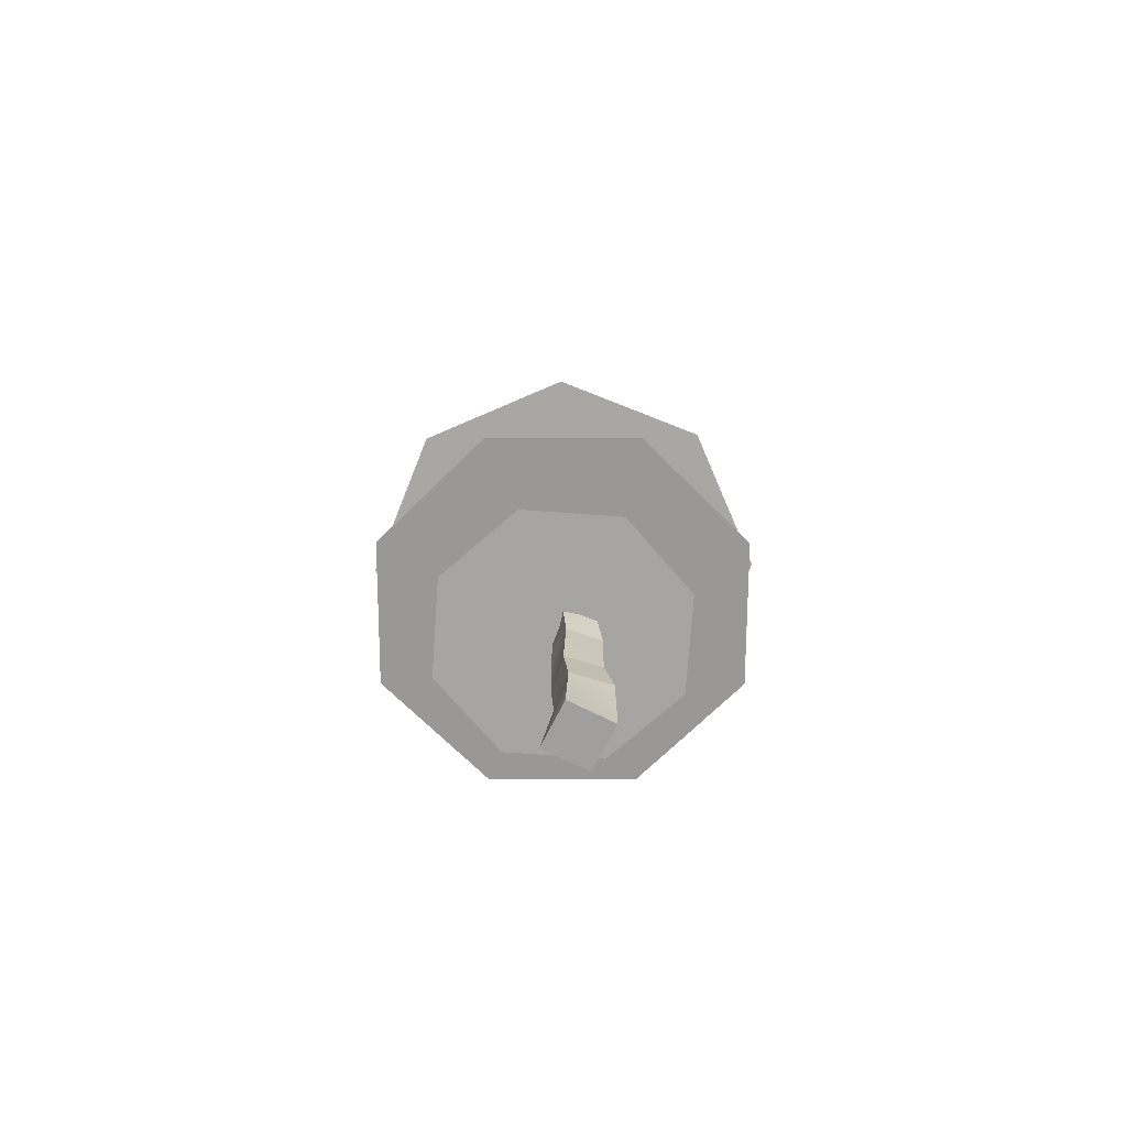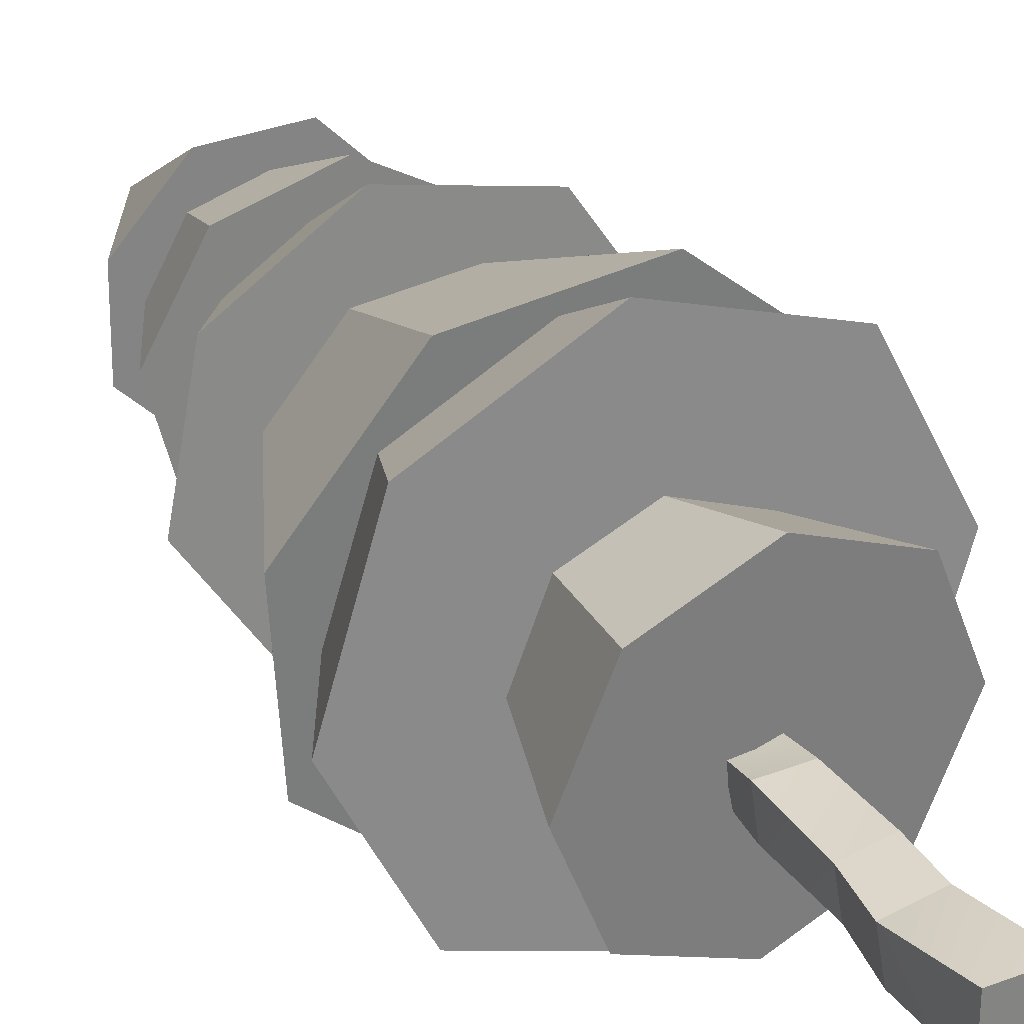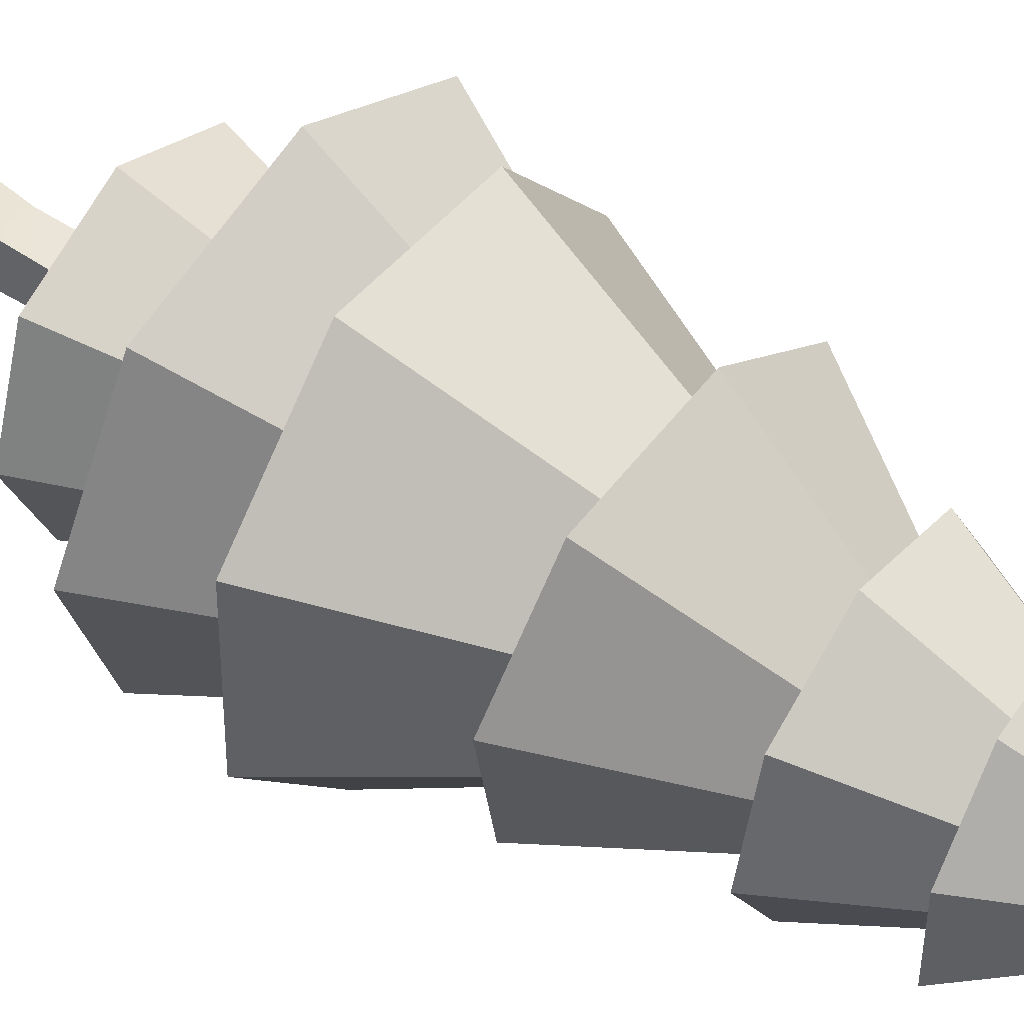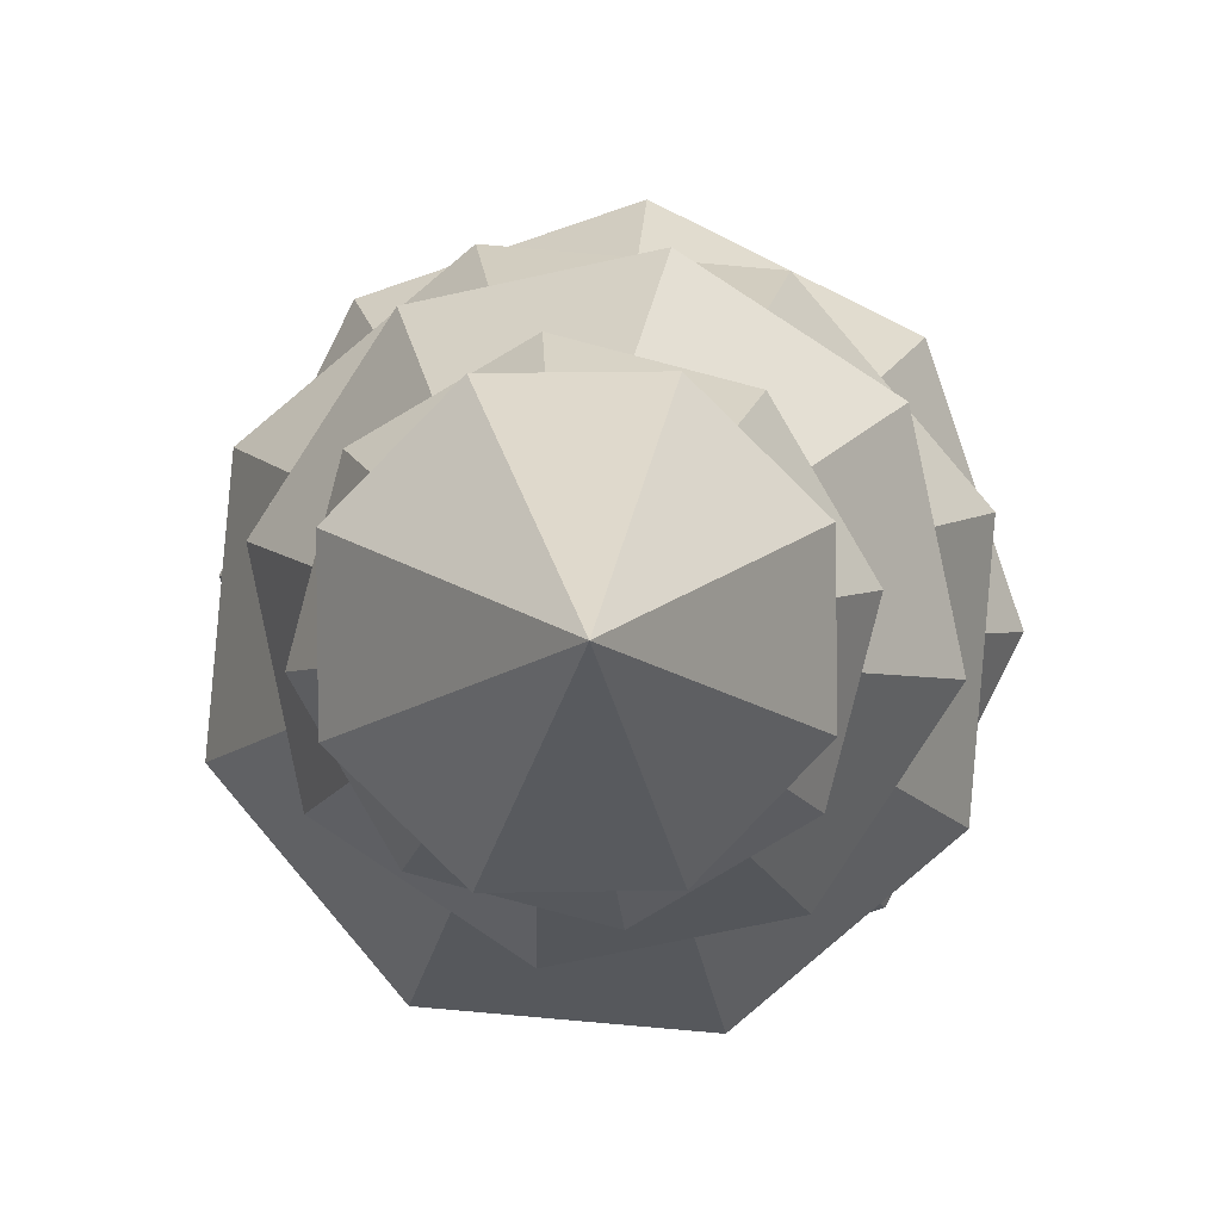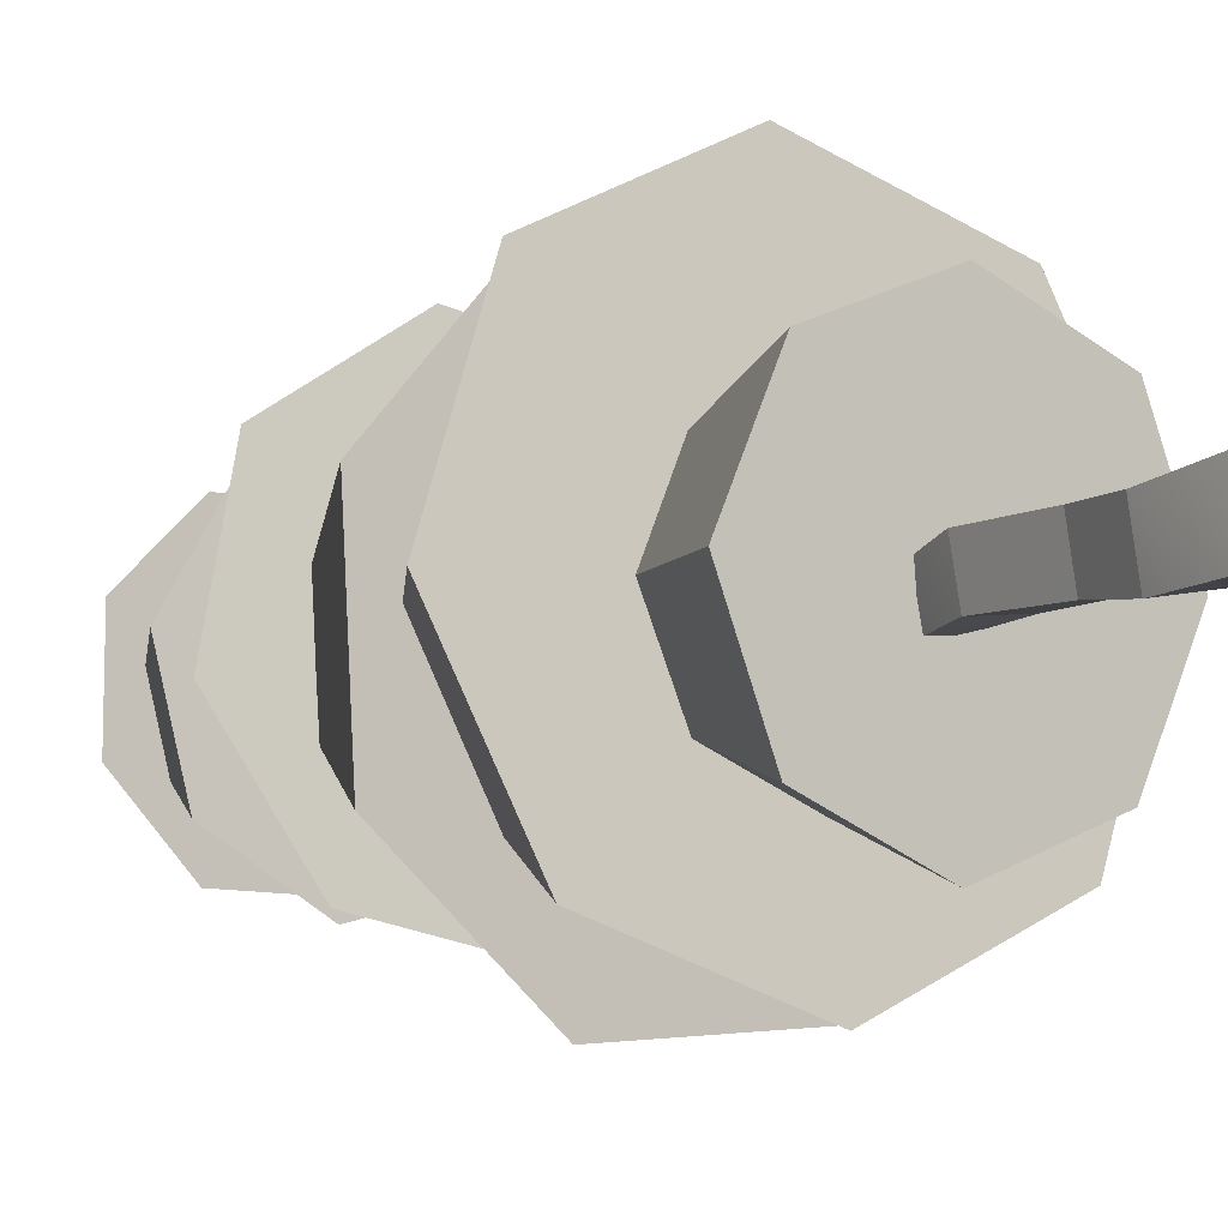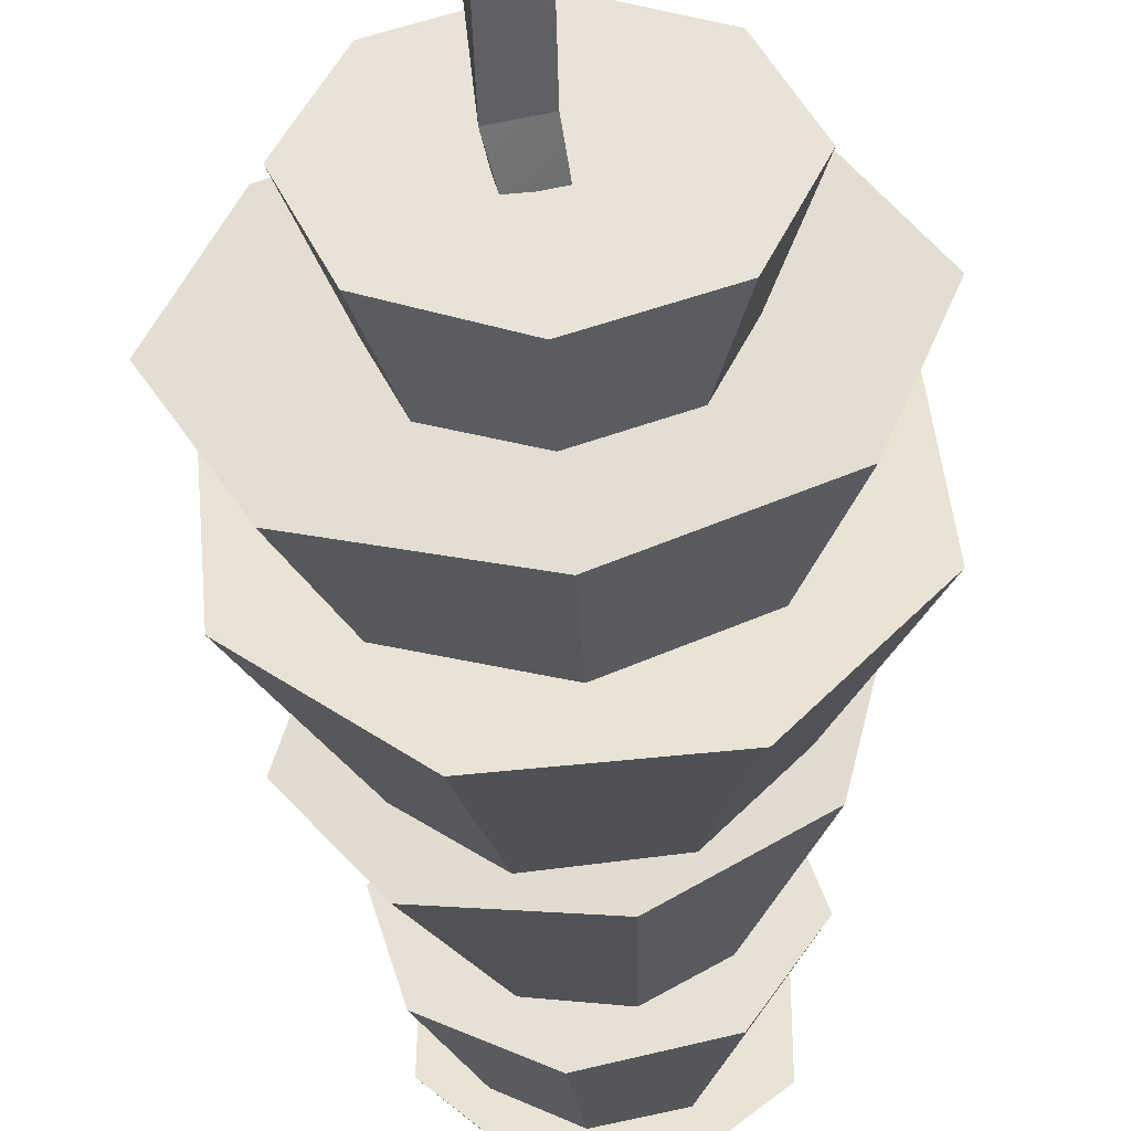
<metadata>
{"format":"obj","ext":"obj","renderer":"f3d","projection":"perspective","resolution":1024,"background":"white","views":[{"elev":-71.5,"azim":153.4,"up":"+Y"},{"elev":29.9,"azim":-29.0,"up":"+Z"},{"elev":49.5,"azim":125.8,"up":"+Z"},{"elev":0.7,"azim":-178.3,"up":"+Z"},{"elev":-7.8,"azim":-32.9,"up":"+Z"},{"elev":-49.1,"azim":3.2,"up":"+Z"}]}
</metadata>
<code>
o Cylinder_Cylinder.001
v 0.1426 1.455 -0.8177
v 0.1226 2.455 -0.4235
v 0.445 2.457 -0.2897
v 0.7168 1.458 -0.5794
v 0.5784 2.447 0.03265
v 0.9545 1.441 -0.005165
v 0.4448 2.432 0.3548
v 0.7165 1.415 0.5686
v 0.1223 2.421 0.4879
v 0.1422 1.394 0.8057
v -0.2 2.42 0.3541
v -0.432 1.392 0.5674
v -0.3335 2.429 0.03172
v -0.6697 1.409 -0.006819
v -0.1999 2.444 -0.2904
v -0.4317 1.435 -0.5805
f 1 3 4
f 3 6 4
f 6 7 8
f 7 10 8
f 9 12 10
f 12 13 14
f 13 9 5
f 14 15 16
f 16 2 1
f 4 8 12
f 1 2 3
f 3 5 6
f 6 5 7
f 7 9 10
f 9 11 12
f 12 11 13
f 5 3 13
f 3 2 13
f 2 15 13
f 13 11 9
f 9 7 5
f 14 13 15
f 16 15 2
f 16 1 4
f 4 6 8
f 8 10 12
f 12 14 16
f 16 4 12
o Cylinder.001_Cylinder.003
v 0.1838 2.008 -1.155
v 0.1704 3.046 -0.6604
v 0.6458 3.045 -0.4239
v 1.031 2.007 -0.7342
v 0.815 3.064 0.07903
v 1.332 2.04 0.1617
v 0.5789 3.091 0.5539
v 0.9114 2.088 1.007
v 0.07574 3.11 0.7224
v 0.01523 2.122 1.308
v -0.3997 3.11 0.486
v -0.8315 2.123 0.8865
v -0.5689 3.092 -0.01698
v -1.133 2.09 -0.00936
v -0.3327 3.065 -0.4918
v -0.7123 2.042 -0.8551
f 17 19 20
f 19 22 20
f 21 24 22
f 24 25 26
f 25 28 26
f 28 29 30
f 23 21 29
f 29 32 30
f 32 18 17
f 20 24 28
f 17 18 19
f 19 21 22
f 21 23 24
f 24 23 25
f 25 27 28
f 28 27 29
f 21 19 29
f 19 18 29
f 18 31 29
f 29 27 25
f 25 23 29
f 29 31 32
f 32 31 18
f 32 17 20
f 20 22 24
f 24 26 28
f 28 30 32
f 32 20 28
o Cylinder.002_Cylinder.004
v -0.2286 2.725 -1.174
v -0.0844 3.716 -0.6174
v 0.436 3.722 -0.5729
v 0.6983 2.737 -1.095
v 0.7727 3.709 -0.1738
v 1.298 2.713 -0.3841
v 0.7286 3.683 0.346
v 1.219 2.666 0.5418
v 0.3294 3.659 0.6821
v 0.5084 2.625 1.14
v -0.191 3.653 0.6375
v -0.4184 2.613 1.061
v -0.5277 3.666 0.2385
v -1.018 2.637 0.3502
v -0.4836 3.692 -0.2814
v -0.9396 2.683 -0.5757
f 34 36 33
f 35 38 36
f 38 39 40
f 40 41 42
f 41 44 42
f 43 46 44
f 39 37 45
f 46 47 48
f 48 34 33
f 44 46 40
f 34 35 36
f 35 37 38
f 38 37 39
f 40 39 41
f 41 43 44
f 43 45 46
f 37 35 45
f 35 34 47
f 45 35 47
f 45 43 39
f 43 41 39
f 46 45 47
f 48 47 34
f 48 33 36
f 36 38 48
f 38 40 46
f 48 38 46
f 40 42 44
o Cylinder.003_Cylinder.005
v -0.4657 3.648 -0.7542
v -0.092 4.57 -0.3422
v 0.2477 4.543 -0.4127
v 0.285 3.588 -0.9099
v 0.5383 4.531 -0.2219
v 0.927 3.563 -0.4882
v 0.6094 4.542 0.1184
v 1.084 3.586 0.2637
v 0.4195 4.568 0.4088
v 0.6645 3.645 0.9054
v 0.07975 4.595 0.4793
v -0.08622 3.704 1.061
v -0.2108 4.607 0.2884
v -0.7283 3.73 0.6394
v -0.2819 4.596 -0.05183
v -0.8855 3.706 -0.1125
f 49 51 52
f 52 53 54
f 53 56 54
f 55 58 56
f 58 59 60
f 60 61 62
f 57 55 50
f 61 64 62
f 63 49 64
f 60 62 64
f 49 50 51
f 52 51 53
f 53 55 56
f 55 57 58
f 58 57 59
f 60 59 61
f 53 51 55
f 51 50 55
f 50 63 59
f 63 61 59
f 59 57 50
f 61 63 64
f 63 50 49
f 64 49 58
f 49 52 56
f 52 54 56
f 56 58 49
f 58 60 64
o Cylinder.004_Cylinder.006
v 0.02043 4.456 -0.7341
v 0.0635 5.135 -0.3983
v 0.3849 5.137 -0.3142
v 0.5928 4.459 -0.5844
v 0.5527 5.138 -0.02754
v 0.8917 4.46 -0.07374
v 0.4686 5.137 0.2938
v 0.742 4.46 0.4987
v 0.1819 5.136 0.4616
v 0.2313 4.457 0.7975
v -0.1395 5.134 0.3775
v -0.3411 4.455 0.6478
v -0.3073 5.134 0.09085
v -0.64 4.453 0.1371
v -0.2232 5.134 -0.2305
v -0.4902 4.454 -0.4353
f 66 68 65
f 67 70 68
f 70 71 72
f 71 74 72
f 74 75 76
f 75 78 76
f 77 73 69
f 78 79 80
f 79 65 80
f 78 80 72
f 66 67 68
f 67 69 70
f 70 69 71
f 71 73 74
f 74 73 75
f 75 77 78
f 69 67 77
f 67 66 77
f 66 79 77
f 77 75 73
f 73 71 69
f 78 77 79
f 79 66 65
f 80 65 68
f 68 70 80
f 70 72 80
f 72 74 76
f 76 78 72
o Cylinder.005_Cylinder.007
v -0.1479 5.033 -0.5906
v 0.05535 6.085 0.03739
v 0.3747 5.066 -0.5963
v 0.7539 5.091 0.2937
v 0.7483 5.09 -0.23
v -0.1344 5.036 0.6736
v 0.3883 5.068 0.6679
v -0.5079 5.012 0.3073
v -0.5135 5.011 -0.2164
f 81 82 83
f 84 85 82
f 82 85 83
f 82 86 87
f 87 84 82
f 88 86 82
f 89 88 82
f 81 89 82
f 89 83 84
f 89 81 83
f 83 85 84
f 84 87 86
f 86 88 84
f 88 89 84
o Plane.003
v -0.08949 -0.028 0.1171
v -0.08949 -0.028 -0.1874
v 0.215 -0.028 -0.1874
v 0.215 -0.028 0.1171
v 0.1839 0.4548 -0.1608
v -0.07515 0.4548 -0.2061
v -0.03265 0.7526 -0.171
v 0.1985 0.7526 -0.1306
v 0.1386 0.4548 0.09825
v -0.1204 0.4548 0.05298
v 0.1581 0.7526 0.1006
v 0.1855 1.184 -0.1375
v 0.1669 1.214 0.08906
v -0.07305 0.7526 0.06024
v -0.04136 1.209 -0.1594
v 0.04164 1.625 -0.2007
v 0.227 1.64 -0.1535
v -0.06003 1.238 0.06719
v -0.003575 1.602 -0.01556
v 0.1817 1.618 0.03161
v 0.1419 1.878 0.03705
v -0.01304 1.865 -0.002386
v 0.1797 1.897 -0.1177
v 0.02477 1.884 -0.1572
f 91 93 90
f 94 96 97
f 93 94 98
f 91 99 95
f 91 94 92
f 90 98 99
f 100 101 102
f 98 103 99
f 98 97 100
f 99 96 95
f 101 105 106
f 103 104 96
f 96 101 97
f 103 102 107
f 109 111 108
f 102 108 107
f 101 109 102
f 104 108 105
f 110 113 111
f 109 112 110
f 105 111 113
f 105 112 106
f 91 92 93
f 94 95 96
f 93 92 94
f 91 90 99
f 91 95 94
f 90 93 98
f 100 97 101
f 98 100 103
f 98 94 97
f 99 103 96
f 101 104 105
f 103 107 104
f 96 104 101
f 103 100 102
f 109 110 111
f 102 109 108
f 101 106 109
f 104 107 108
f 110 112 113
f 109 106 112
f 105 108 111
f 105 113 112

</code>
